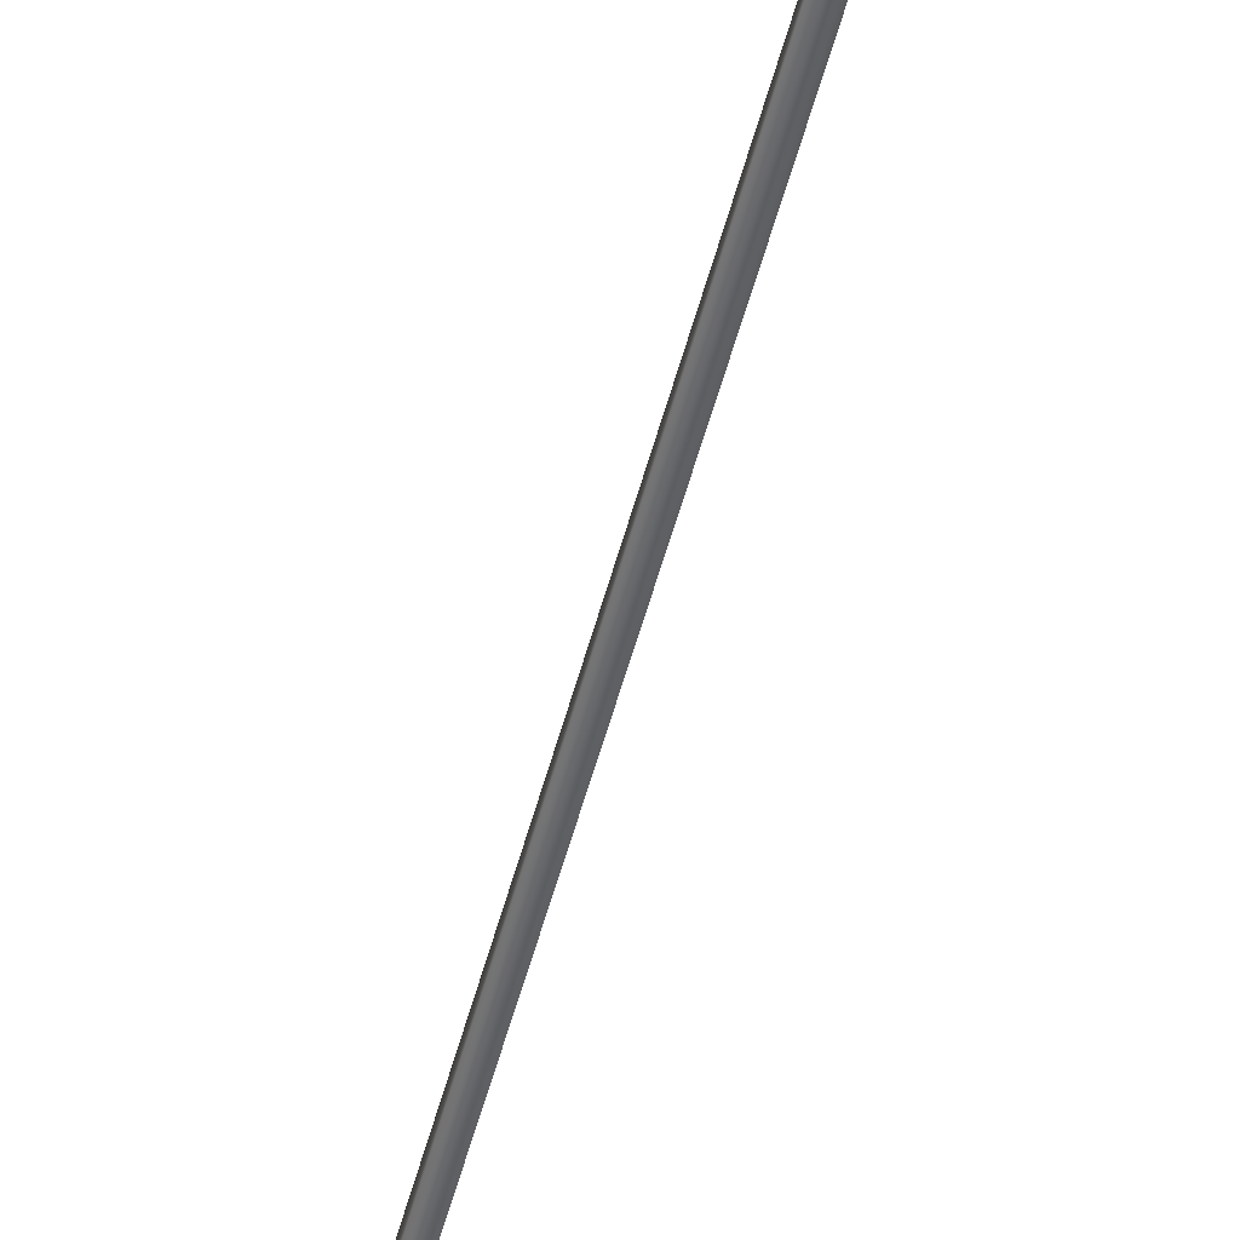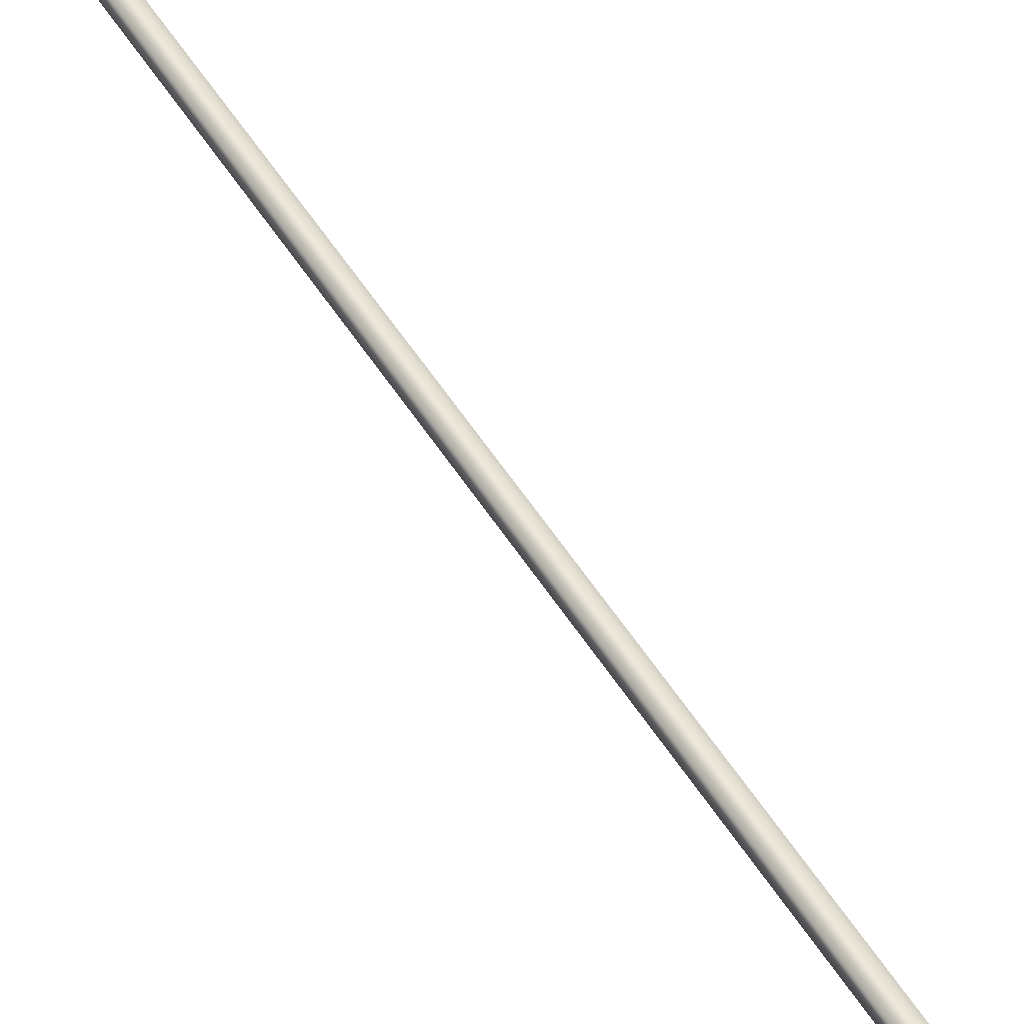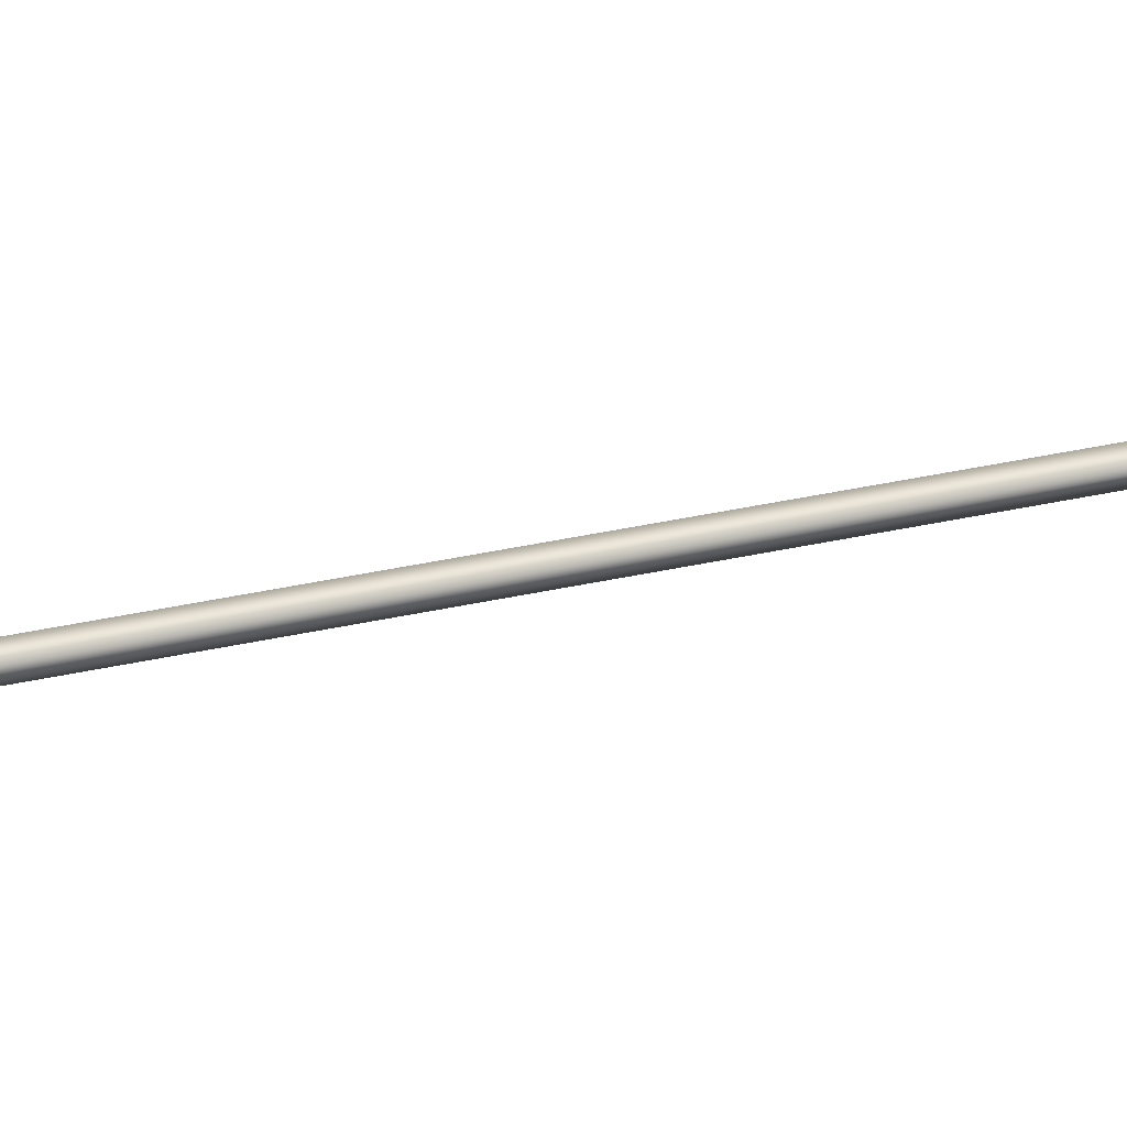
<metadata>
{"format":"obj","ext":"obj","renderer":"f3d","projection":"perspective","resolution":1024,"background":"white","views":[{"elev":-51.7,"azim":178.6,"up":"+Y"},{"elev":55.4,"azim":-19.1,"up":"+Y"},{"elev":52.9,"azim":-89.3,"up":"+Y"}]}
</metadata>
<code>
v -43.24 46.73 6.103
v -43.24 46.77 6.103
v -44.13 46.73 2.246
v -44.13 46.77 2.246
v -44.09 46.77 2.236
v -44.09 46.73 2.236
v -43.2 46.73 6.093
v -43.2 46.77 6.093
f 1 2 3
f 3 2 4
f 5 6 4
f 4 6 3
f 7 1 6
f 6 1 3
f 8 5 2
f 2 5 4
f 2 1 8
f 8 1 7
f 8 7 5
f 5 7 6

</code>
